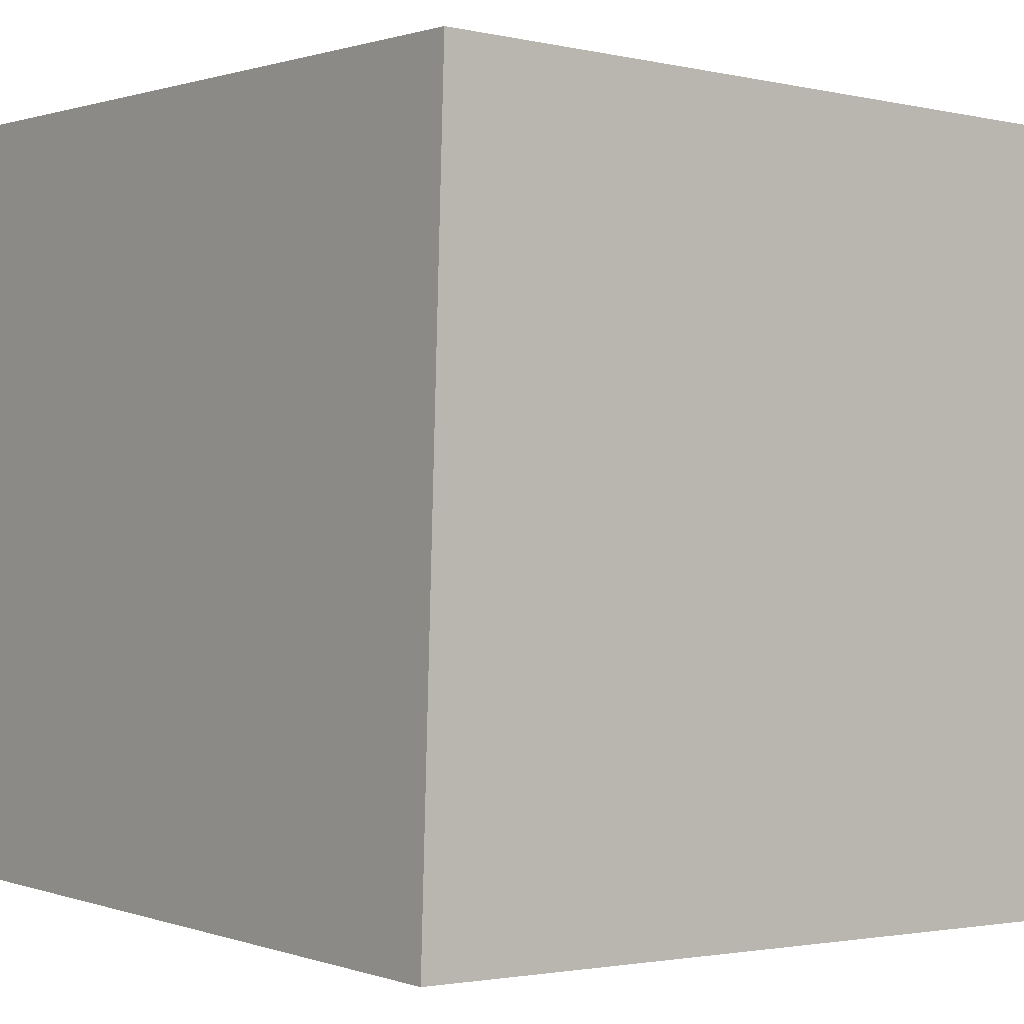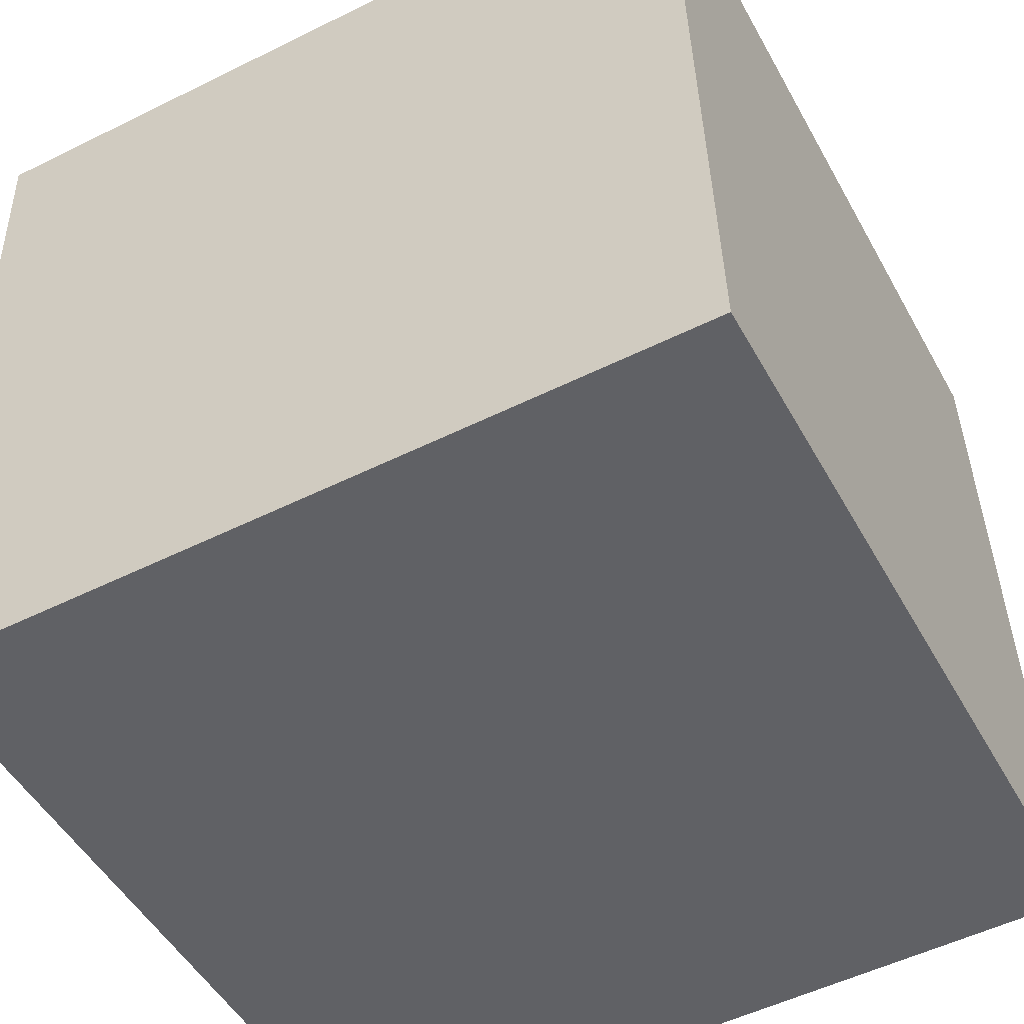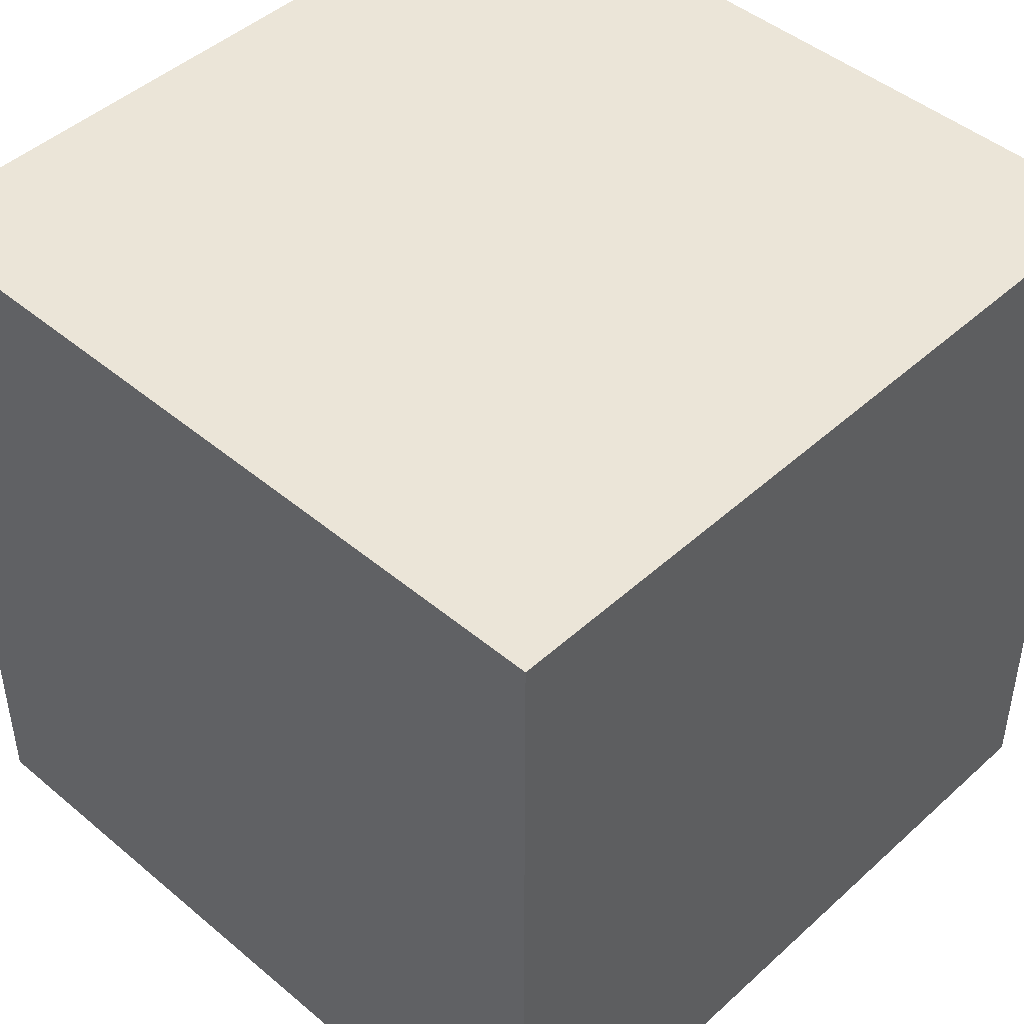
<metadata>
{"format":"obj","ext":"obj","renderer":"f3d","projection":"perspective","resolution":1024,"background":"white","views":[{"elev":-0.5,"azim":140.7,"up":"+Y"},{"elev":-50.4,"azim":-63.0,"up":"+Y"},{"elev":47.2,"azim":44.9,"up":"+Z"}]}
</metadata>
<code>
v 0.2498 -0.2412 0.2587
v -0.2412 -0.2586 -0.2498
v 0.2586 -0.2499 -0.2411
v 0.2501 0.2499 -0.25
v -0.2586 0.2499 0.2411
v 0.2412 0.2586 0.2498
v -0.2501 -0.2499 0.25
v -0.2498 0.2412 -0.2587
v -0.2492 -0.05515 0.003948
v -0.2492 -0.05517 0.003918
v -0.2492 -0.05513 0.003909
v -0.2492 -0.05507 0.003754
v -0.2492 -0.05483 0.002953
v -0.2492 -0.05537 0.00396
v -0.2492 -0.0561 0.004152
v -0.2491 -0.05956 0.006477
v -0.2491 -0.05961 0.002978
v -0.2491 -0.06507 0.007916
v -0.2489 -0.06271 -0.006242
v -0.2487 -0.07864 -0.002015
v -0.249 -0.05293 -0.007894
v -0.2486 -0.09334 0.01033
v -0.248 -0.109 -0.01049
v -0.2478 -0.1416 0.008937
v -0.2483 -0.06394 -0.03853
v -0.2487 -0.1071 0.02872
v -0.2467 -0.1932 -0.001191
v -0.2469 -0.1551 -0.02622
v -0.2468 -0.133 -0.05653
v -0.245 -0.2132 -0.07803
v -0.243 -0.2543 -0.1538
v -0.2492 -0.05514 0.004018
v -0.2492 -0.05483 0.004849
v -0.2493 -0.05583 0.009293
v -0.2492 -0.05777 0.005726
v -0.2494 -0.06004 0.02
v -0.2491 -0.07972 0.0252
v -0.2499 -0.04801 0.03804
v -0.2491 -0.0948 0.03944
v -0.2491 -0.0987 0.04312
v -0.2495 -0.09422 0.06133
v -0.2495 -0.1321 0.09779
v -0.2484 -0.1521 0.05378
v -0.251 -0.1002 0.1529
v -0.2508 -0.0475 0.0896
v -0.247 -0.2332 0.05944
v -0.2491 -0.1912 0.1334
v -0.2524 -0.01356 0.149
v -0.2492 -0.05436 0.003562
v -0.2492 -0.05432 0.003581
v -0.2492 -0.05432 0.003577
v -0.2492 -0.05432 0.003581
v -0.2492 -0.05432 0.003569
v -0.2492 -0.05449 0.003471
v -0.2492 -0.05432 0.003564
v -0.2492 -0.05431 0.003542
v -0.2492 -0.05408 0.003356
v -0.2492 -0.05372 0.003382
v -0.2492 -0.05278 0.003134
v -0.2491 -0.05649 -0.0001515
v -0.2493 -0.04644 0.0001637
v -0.2493 -0.03572 -0.006291
v -0.2495 -0.008103 -0.0271
v -0.2498 -0.01462 -0.001679
v -0.2503 0.006116 0.008159
v -0.2492 -0.05431 0.003657
v -0.2495 -0.04447 0.01173
v -0.2495 -0.05207 0.01972
v -0.25 -0.0209 0.01852
v -0.2514 0.01131 0.06298
v -0.245 -0.1456 -0.1457
v -0.08253 -0.2516 -0.007143
v -0.2016 -0.2571 -0.201
v -0.2093 -0.07518 -0.2525
v -0.1492 -0.1988 -0.2493
v -0.1116 -0.256 -0.2264
v -0.1016 -0.2561 -0.2405
v -0.1622 -0.257 -0.2313
v -0.1313 -0.2565 -0.2324
v -0.1026 -0.2555 -0.2075
v -0.138 -0.2544 -0.1085
v -0.1314 -0.2557 -0.1873
v -0.06086 -0.2551 -0.2216
v -0.05662 -0.2545 -0.1941
v -0.0691 -0.2542 -0.1638
v -0.07742 -0.255 -0.2041
v -0.02019 -0.2538 -0.1904
v -0.04469 -0.2154 -0.2471
v -0.02372 -0.05031 -0.2496
v 0.09625 -0.2527 -0.2389
v 0.0193 -0.2512 -0.08071
v 0.1384 -0.2497 -0.1128
v 0.1164 -0.2491 -0.05784
v 0.1194 -0.248 0.003339
v 0.1989 -0.2486 -0.1069
v 0.2558 -0.09559 -0.232
v 0.2244 -0.2479 -0.09357
v 0.1752 -0.2483 -0.06754
v 0.1443 -0.2482 -0.03633
v 0.1719 -0.2476 -0.02643
v 0.2567 -0.227 -0.1522
v 0.254 -0.09832 -0.1239
v 0.2551 -0.2423 -0.04468
v 0.2528 -0.08618 -0.0691
v 0.2525 -0.05721 -0.07909
v 0.2532 -0.0583 -0.1203
v 0.2513 0.003052 -0.07522
v -0.2074 -0.2541 -0.0278
v -0.1933 -0.04006 0.2473
v -0.1484 -0.2507 0.1085
v -0.1789 -0.1583 0.2497
v -0.1484 -0.08357 0.2489
v -0.1054 -0.05225 0.2491
v 0.01724 -0.2485 0.06966
v -0.1126 -0.1084 0.25
v -0.09161 -0.1298 0.2507
v -0.04852 -0.08945 0.2508
v -0.04924 -0.2268 0.2532
v 0.03572 -0.1156 0.2527
v 0.1967 0.1367 0.2512
v 0.1926 -0.08317 0.2549
v 0.1357 -0.2442 0.1996
v 0.1256 -0.2465 0.08278
v 0.2508 -0.211 0.1669
v 0.201 -0.2438 0.1583
v 0.2412 -0.2442 0.09725
v 0.2495 -0.09396 0.1274
v 0.2478 0.006199 0.1238
v 0.1715 -0.2462 0.05378
v 0.1767 -0.245 0.1133
v 0.157 -0.2459 0.08271
v 0.1563 -0.247 0.02096
v 0.2228 -0.2438 0.1374
v 0.1821 -0.2468 0.007567
v 0.2412 -0.2453 0.03432
v 0.2519 -0.1437 0.04033
v 0.25 -0.05308 0.05752
v 0.2495 0.005504 0.02521
v 0.2513 -0.05296 -0.01662
v -0.2486 0.02832 -0.1112
v -0.2503 0.03272 -0.02043
v -0.2512 0.05963 0.004263
v -0.252 0.1549 -0.04264
v -0.251 0.07567 -0.02152
v -0.2535 0.1496 0.04514
v -0.252 0.103 0.005786
v -0.2515 0.07669 0.00705
v -0.2518 0.08557 0.01317
v -0.2516 0.08507 0.001045
v -0.1854 0.03682 -0.254
v 0.06482 0.2514 0.01082
v -0.1267 0.2443 -0.2046
v 0.2503 0.1836 -0.2488
v -0.2555 0.1235 0.1878
v -0.251 0.03711 0.01837
v -0.2521 0.07802 0.0388
v -0.007378 0.2538 0.2151
v -0.0226 0.03081 0.2491
v -0.1677 0.248 0.04227
v 0.1631 0.2556 0.1539
v 0.2469 0.1361 0.04414
v -0.1264 -0.0939 0.2495
v -0.09803 -0.07991 0.2497
v -0.08023 -0.09002 0.2502
v -0.06589 -0.07916 0.2503
v -0.06923 -0.05866 0.2499
v 0.2147 -0.2424 0.2223
v 0.201 -0.2429 0.2082
v 0.1876 -0.2434 0.1943
v 0.1654 -0.2442 0.1714
v 0.1023 -0.2464 0.1059
v 0.06765 -0.2477 0.07007
v 0.02445 -0.2492 0.02533
v -0.05708 -0.2521 -0.05912
v -0.1325 -0.2548 -0.1372
v -0.1547 -0.2556 -0.1602
v -0.1698 -0.2561 -0.1759
v -0.2135 -0.2577 -0.2211
v -0.2166 -0.2578 -0.2244
v -0.2191 -0.2579 -0.2269
v -0.2418 -0.2581 -0.2188
v -0.2426 -0.2573 -0.1709
v -0.2427 -0.2572 -0.1671
v -0.2437 -0.2562 -0.1106
v -0.2445 -0.2554 -0.06371
v -0.2452 -0.2547 -0.02235
v -0.2463 -0.2537 0.03522
v -0.2471 -0.2529 0.08221
v -0.2485 -0.2515 0.159
v -0.2217 -0.2494 0.2505
v -0.07466 -0.2469 0.2531
v -0.05268 -0.2465 0.2534
v -0.002303 -0.2456 0.2543
v 0.1379 -0.2432 0.2568
v 0.1923 -0.2422 0.2577
v 0.2507 -0.2422 0.2041
v 0.251 -0.2424 0.1895
v 0.2513 -0.2427 0.1741
v 0.252 -0.2434 0.1323
v 0.2525 -0.2439 0.1064
v 0.2536 -0.245 0.0407
v 0.2549 -0.2462 -0.03027
v 0.2552 -0.2466 -0.04971
v 0.2553 -0.2466 -0.05199
v 0.2553 -0.2467 -0.05427
v 0.2554 -0.2468 -0.05942
v 0.257 -0.2483 -0.1486
v 0.2572 -0.2485 -0.1619
v 0.2574 -0.2487 -0.1698
v 0.2577 -0.249 -0.1863
v 0.2565 -0.1243 -0.2434
v 0.2562 -0.1101 -0.2436
v 0.2513 0.1766 -0.2487
v 0.251 0.1943 -0.249
v 0.251 0.195 -0.249
v 0.251 0.1971 -0.2491
v 0.05031 0.2464 -0.2535
v -0.1483 0.243 -0.257
v -0.1784 0.2424 -0.2575
v -0.2499 0.2413 -0.251
v -0.2516 0.243 -0.1531
v -0.2544 0.2457 0.001933
v -0.2555 0.2468 0.062
v -0.2569 0.2482 0.1417
v -0.1085 0.2525 0.2437
v -0.01054 0.2543 0.2455
v 0.04367 0.2552 0.2464
v 0.2291 0.2584 0.2496
v 0.03956 0.2499 -0.04677
v -0.04777 0.2499 0.03755
v -0.1494 0.2499 0.1357
v 0.2497 0.2503 -0.2288
v 0.2448 0.2552 0.04956
v 0.243 0.2569 0.1489
v 0.2136 -0.2064 -0.2427
v 0.0953 -0.09213 -0.2468
v 0.02224 -0.02156 -0.2493
v -0.09697 0.0936 -0.2534
v -0.203 0.196 -0.2571
v 0.2498 -0.2102 0.2266
v 0.2498 -0.1596 0.1742
v 0.2498 -0.1364 0.1502
v 0.2499 -0.0901 0.1022
v 0.2499 -0.07381 0.08534
v 0.2499 -0.05992 0.07095
v 0.2499 -0.01255 0.02188
v 0.2499 0.005275 0.003417
v 0.25 0.06336 -0.05675
v 0.25 0.2009 -0.1992
v 0.2501 0.2403 -0.2401
v 0.2485 -0.1642 0.2574
v 0.2476 -0.1145 0.2565
v 0.247 -0.0772 0.2558
v 0.2434 0.1312 0.2521
v 0.2427 0.174 0.2513
v -0.2154 -0.214 0.25
v -0.1982 -0.1962 0.25
v -0.1869 -0.1845 0.25
v -0.1506 -0.1469 0.25
v -0.148 -0.1443 0.25
v -0.1467 -0.1429 0.25
v -0.1223 -0.1177 0.25
v -0.09913 -0.09366 0.25
v -0.09551 -0.08992 0.25
v -0.09415 -0.08851 0.25
v -0.04944 -0.04223 0.2499
v -0.01243 -0.003908 0.2499
v 0.01146 0.02082 0.2499
v 0.08602 0.09801 0.2499
v 0.1857 0.2012 0.2499
v 0.2305 0.2476 0.2498
v -0.2507 -0.2162 0.2494
v -0.2514 -0.1718 0.2486
v -0.2529 -0.08437 0.2471
v -0.2537 -0.04019 0.2463
v -0.2554 0.05828 0.2445
v -0.2568 0.1418 0.243
v -0.2578 0.1982 0.242
v -0.2435 -0.193 -0.1865
v -0.2437 -0.1866 -0.1803
v -0.2438 -0.1839 -0.1777
v -0.2439 -0.1809 -0.1748
v -0.2443 -0.168 -0.1624
v -0.2476 -0.07139 -0.06907
v -0.2485 -0.04676 -0.04529
v -0.2492 -0.02632 -0.02556
v -0.2495 -0.01571 -0.01532
v -0.2504 0.008787 0.008333
v -0.2505 0.01287 0.01228
v -0.2506 0.0167 0.01598
v -0.2517 0.04688 0.04511
v -0.2526 0.07464 0.07191
v -0.2545 0.1286 0.124
v -0.2559 0.1704 0.1644
v -0.257 0.2015 0.1944
v -0.2418 -0.225 -0.2504
v -0.2437 -0.1152 -0.2524
v -0.2444 -0.06934 -0.2532
v -0.2465 0.04844 -0.2553
v -0.2069 -0.258 -0.2492
v -0.1797 -0.2576 -0.2488
v -0.1549 -0.2571 -0.2483
v -0.1222 -0.2566 -0.2478
v -0.1076 -0.2563 -0.2475
v -0.06725 -0.2556 -0.2468
v -0.04464 -0.2552 -0.2464
v 0.09145 -0.2528 -0.244
v 0.1062 -0.2526 -0.2438
v 0.1156 -0.2524 -0.2436
f 1 167 196
f 53 51 52
f 174 175 91
f 251 121 195
f 168 167 122
f 173 174 91
f 92 209 208
f 306 305 88
f 246 247 138
f 149 148 146
f 94 123 171
f 307 308 90
f 130 125 168
f 271 228 227
f 130 169 170
f 170 171 123
f 133 126 199
f 189 188 110
f 170 169 122
f 94 172 173
f 290 289 65
f 11 9 32
f 41 40 26
f 125 133 198
f 301 300 75
f 91 175 176
f 68 34 36
f 303 302 75
f 179 178 73
f 85 176 177
f 276 277 154
f 158 113 166
f 196 197 124
f 308 309 90
f 177 178 82
f 218 219 152
f 19 60 21
f 132 94 134
f 124 240 1
f 72 174 173
f 78 82 178
f 267 268 158
f 172 171 114
f 248 249 161
f 164 262 261
f 161 255 254
f 180 2 300
f 256 257 111
f 162 260 261
f 273 272 111
f 87 83 305
f 181 2 180
f 72 81 175
f 70 291 290
f 141 142 144
f 180 179 73
f 85 84 87
f 81 73 178
f 166 113 163
f 100 204 203
f 177 176 81
f 307 306 88
f 50 51 53
f 176 175 81
f 114 122 193
f 101 102 104
f 173 172 114
f 90 210 209
f 302 301 75
f 215 214 153
f 62 21 61
f 114 171 170
f 254 255 120
f 169 168 122
f 134 203 202
f 75 88 304
f 195 122 167
f 277 278 154
f 68 67 34
f 78 301 302
f 303 304 77
f 184 183 81
f 79 302 303
f 89 308 307
f 83 77 304
f 87 306 307
f 200 199 126
f 210 90 309
f 225 5 278
f 44 42 47
f 3 309 235
f 305 304 88
f 56 52 66
f 129 132 134
f 95 208 207
f 75 300 2
f 207 206 97
f 270 269 120
f 135 201 200
f 98 97 206
f 23 22 20
f 100 98 205
f 239 8 219
f 202 201 135
f 257 258 111
f 197 198 124
f 198 199 124
f 233 232 151
f 136 124 199
f 279 280 71
f 200 201 136
f 136 201 202
f 202 203 103
f 191 190 110
f 203 204 103
f 245 244 137
f 204 205 103
f 126 133 130
f 205 206 103
f 101 103 206
f 207 208 101
f 208 209 101
f 209 210 101
f 47 272 273
f 232 4 229
f 229 230 151
f 157 151 230
f 225 157 231
f 57 58 59
f 224 5 231
f 295 5 224
f 55 53 52
f 94 129 123
f 231 230 159
f 152 159 230
f 128 253 252
f 217 152 229
f 225 226 157
f 280 281 71
f 226 227 157
f 27 28 30
f 160 157 227
f 244 243 137
f 234 160 228
f 150 299 8
f 6 228 271
f 45 44 48
f 102 96 106
f 266 265 117
f 151 160 234
f 290 291 155
f 4 232 250
f 143 146 145
f 49 54 66
f 233 234 161
f 12 15 14
f 161 234 6
f 145 156 293
f 4 250 216
f 216 250 249
f 117 265 264
f 12 66 54
f 248 247 107
f 107 247 246
f 292 293 156
f 47 189 7
f 139 246 245
f 150 239 238
f 46 47 43
f 136 137 243
f 136 242 241
f 241 240 124
f 1 240 251
f 128 244 245
f 86 83 84
f 241 242 127
f 242 243 127
f 128 127 243
f 245 246 138
f 161 138 247
f 56 54 49
f 211 212 96
f 64 65 288
f 212 213 96
f 107 96 213
f 37 41 38
f 59 13 57
f 113 112 162
f 217 4 216
f 47 46 188
f 23 29 28
f 216 215 153
f 214 213 153
f 10 12 14
f 108 72 110
f 295 294 154
f 236 212 211
f 41 45 38
f 211 3 235
f 255 6 271
f 271 270 120
f 165 264 263
f 121 120 269
f 22 26 37
f 35 34 15
f 105 107 139
f 121 268 267
f 119 267 266
f 263 262 164
f 110 190 7
f 261 260 115
f 113 162 163
f 260 259 115
f 116 115 259
f 162 111 259
f 104 105 139
f 118 116 258
f 256 7 190
f 272 7 256
f 294 293 154
f 58 57 66
f 258 259 111
f 60 13 59
f 261 262 163
f 163 262 263
f 263 264 166
f 264 265 166
f 158 166 265
f 266 267 158
f 36 37 38
f 104 103 101
f 268 269 158
f 140 298 297
f 191 192 118
f 285 286 63
f 192 193 118
f 119 118 193
f 121 119 194
f 85 80 86
f 195 194 122
f 140 143 221
f 18 20 37
f 91 87 90
f 105 102 106
f 194 193 122
f 114 192 191
f 50 52 51
f 251 252 121
f 252 253 121
f 16 17 18
f 98 100 99
f 121 253 254
f 18 36 34
f 254 253 128
f 9 10 32
f 278 5 295
f 47 42 43
f 154 293 292
f 109 111 112
f 292 291 70
f 289 288 65
f 19 17 60
f 142 141 155
f 62 64 287
f 158 277 276
f 62 286 285
f 285 284 25
f 284 283 25
f 29 25 283
f 30 29 282
f 35 17 16
f 30 281 280
f 279 2 181
f 296 2 279
f 281 282 71
f 282 283 71
f 12 11 32
f 140 71 283
f 299 298 140
f 140 284 285
f 286 287 63
f 217 218 152
f 287 288 63
f 141 63 288
f 141 289 290
f 156 155 291
f 135 129 134
f 182 183 31
f 30 31 183
f 146 143 144
f 184 185 30
f 27 30 185
f 27 186 187
f 187 188 46
f 110 188 187
f 38 68 36
f 187 186 108
f 23 26 22
f 94 99 100
f 186 185 108
f 81 108 185
f 81 183 182
f 101 96 102
f 182 181 73
f 59 67 61
f 273 274 44
f 48 44 274
f 48 275 276
f 123 129 131
f 276 275 109
f 85 82 80
f 275 274 109
f 111 109 274
f 13 12 54
f 39 37 26
f 219 218 238
f 238 237 89
f 297 296 71
f 62 67 69
f 237 236 89
f 59 33 34
f 38 69 67
f 152 219 8
f 220 221 152
f 152 221 222
f 222 223 159
f 223 224 159
f 145 223 222
f 222 221 143
f 140 220 8
f 92 93 91
f 75 296 297
f 297 298 74
f 64 62 69
f 150 74 298
f 11 10 9
f 10 11 12
f 17 19 18
f 69 70 65
f 60 17 15
f 53 56 50
f 17 35 15
f 35 16 34
f 98 95 97
f 13 15 12
f 15 13 60
f 19 21 25
f 128 138 161
f 25 21 62
f 144 143 140
f 19 25 20
f 24 26 23
f 26 24 43
f 149 146 144
f 24 23 28
f 20 25 23
f 23 25 29
f 28 27 24
f 24 27 43
f 28 29 30
f 18 19 20
f 32 10 14
f 15 33 32
f 33 15 34
f 84 85 86
f 32 33 66
f 15 32 14
f 41 37 39
f 59 34 67
f 34 16 18
f 52 50 66
f 41 39 40
f 40 39 26
f 45 41 44
f 69 65 64
f 44 41 42
f 37 36 18
f 79 80 82
f 53 55 56
f 56 55 52
f 60 59 21
f 59 58 66
f 43 42 41
f 61 21 59
f 62 61 67
f 140 63 141
f 112 111 162
f 66 50 49
f 33 59 66
f 67 68 38
f 66 57 56
f 70 69 38
f 70 38 45
f 108 81 72
f 86 77 83
f 77 86 80
f 87 84 83
f 85 87 91
f 88 75 89
f 78 79 82
f 79 77 76
f 12 32 66
f 76 77 80
f 79 76 80
f 75 74 89
f 92 95 98
f 92 98 93
f 93 98 99
f 105 104 102
f 106 107 105
f 107 106 96
f 103 104 136
f 158 109 113
f 113 109 112
f 114 110 72
f 119 117 118
f 118 117 116
f 48 154 70
f 129 94 132
f 131 129 130
f 123 131 130
f 137 136 139
f 104 139 136
f 140 141 144
f 126 129 135
f 144 142 147
f 145 146 156
f 150 89 74
f 148 149 147
f 146 148 156
f 156 142 155
f 142 156 147
f 147 149 144
f 148 147 156
f 157 160 151
f 22 37 20
f 43 27 46
f 94 91 93
f 41 26 43
f 57 54 56
f 54 57 13
f 45 48 70
f 49 50 56
f 90 92 91
f 94 93 99
f 129 126 130
f 94 100 134
f 125 130 133
f 116 117 164
f 117 165 164
f 115 116 164
f 195 1 251
f 208 95 92
f 171 172 94
f 125 167 168
f 125 196 167
f 125 197 196
f 168 169 130
f 227 270 271
f 170 123 130
f 199 198 133
f 173 91 94
f 198 197 125
f 176 85 91
f 177 82 85
f 1 196 124
f 173 114 72
f 178 179 78
f 300 179 180
f 300 78 179
f 300 301 78
f 261 115 164
f 254 128 161
f 261 163 162
f 305 306 87
f 180 73 181
f 175 174 72
f 290 65 70
f 178 177 81
f 203 134 100
f 193 192 114
f 209 92 90
f 170 122 114
f 202 135 134
f 304 303 75
f 167 1 195
f 89 236 308
f 236 235 309
f 308 236 309
f 302 79 78
f 303 77 79
f 307 88 89
f 304 305 83
f 307 90 87
f 309 3 210
f 207 97 95
f 2 296 75
f 200 126 135
f 206 205 98
f 205 204 100
f 199 200 136
f 202 103 136
f 206 207 101
f 211 101 3
f 3 101 210
f 211 96 101
f 273 44 47
f 229 151 232
f 230 231 157
f 231 5 225
f 231 159 224
f 230 229 152
f 252 127 128
f 229 4 217
f 227 228 160
f 228 6 234
f 8 239 150
f 161 249 233
f 249 250 232
f 233 249 232
f 158 269 226
f 269 270 227
f 226 269 227
f 278 277 225
f 225 158 226
f 225 277 158
f 234 233 151
f 6 255 161
f 293 294 145
f 249 215 216
f 264 165 117
f 107 249 248
f 214 215 249
f 107 214 249
f 246 139 107
f 7 272 47
f 245 137 139
f 238 89 150
f 243 242 136
f 241 124 136
f 245 138 128
f 127 252 241
f 241 251 240
f 241 252 251
f 243 244 128
f 247 248 161
f 288 287 64
f 213 214 107
f 216 153 217
f 188 189 47
f 236 213 212
f 237 153 213
f 236 237 213
f 211 235 236
f 271 120 255
f 263 164 165
f 269 268 121
f 267 119 121
f 266 117 119
f 7 189 110
f 259 258 116
f 259 260 162
f 258 257 118
f 190 257 256
f 191 118 257
f 190 191 257
f 256 111 272
f 263 166 163
f 265 266 158
f 297 71 140
f 193 194 119
f 194 195 121
f 221 220 140
f 191 110 114
f 254 120 121
f 295 154 278
f 292 70 154
f 287 286 62
f 276 109 158
f 285 25 62
f 283 282 29
f 282 281 30
f 280 31 30
f 181 182 279
f 279 31 280
f 279 182 31
f 279 71 296
f 283 284 140
f 285 63 140
f 288 289 141
f 290 155 141
f 291 292 156
f 224 294 295
f 224 145 294
f 224 223 145
f 183 184 30
f 185 186 27
f 187 46 27
f 187 108 110
f 185 184 81
f 182 73 81
f 274 275 48
f 276 154 48
f 274 273 111
f 218 217 238
f 217 153 237
f 238 217 237
f 238 239 219
f 8 220 152
f 222 159 152
f 222 143 145
f 8 299 140
f 297 74 75
f 298 299 150

</code>
